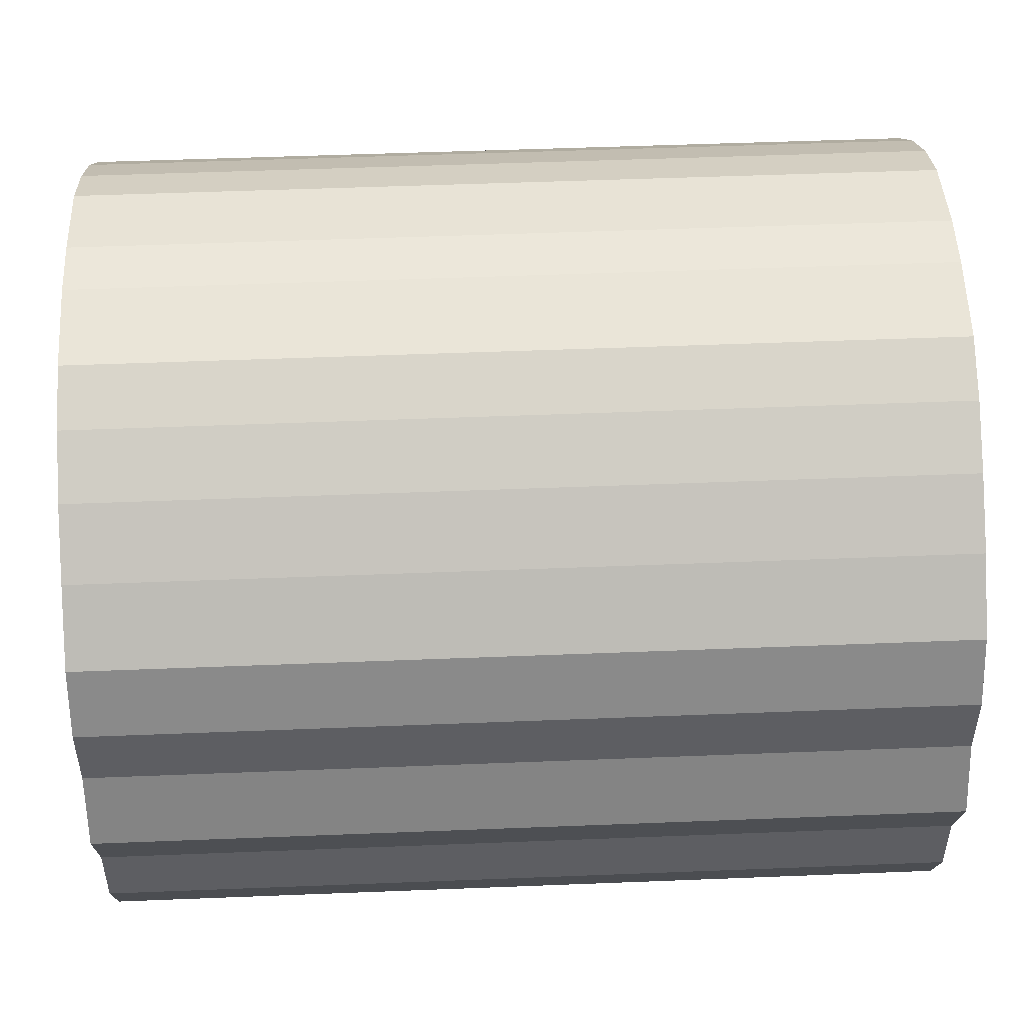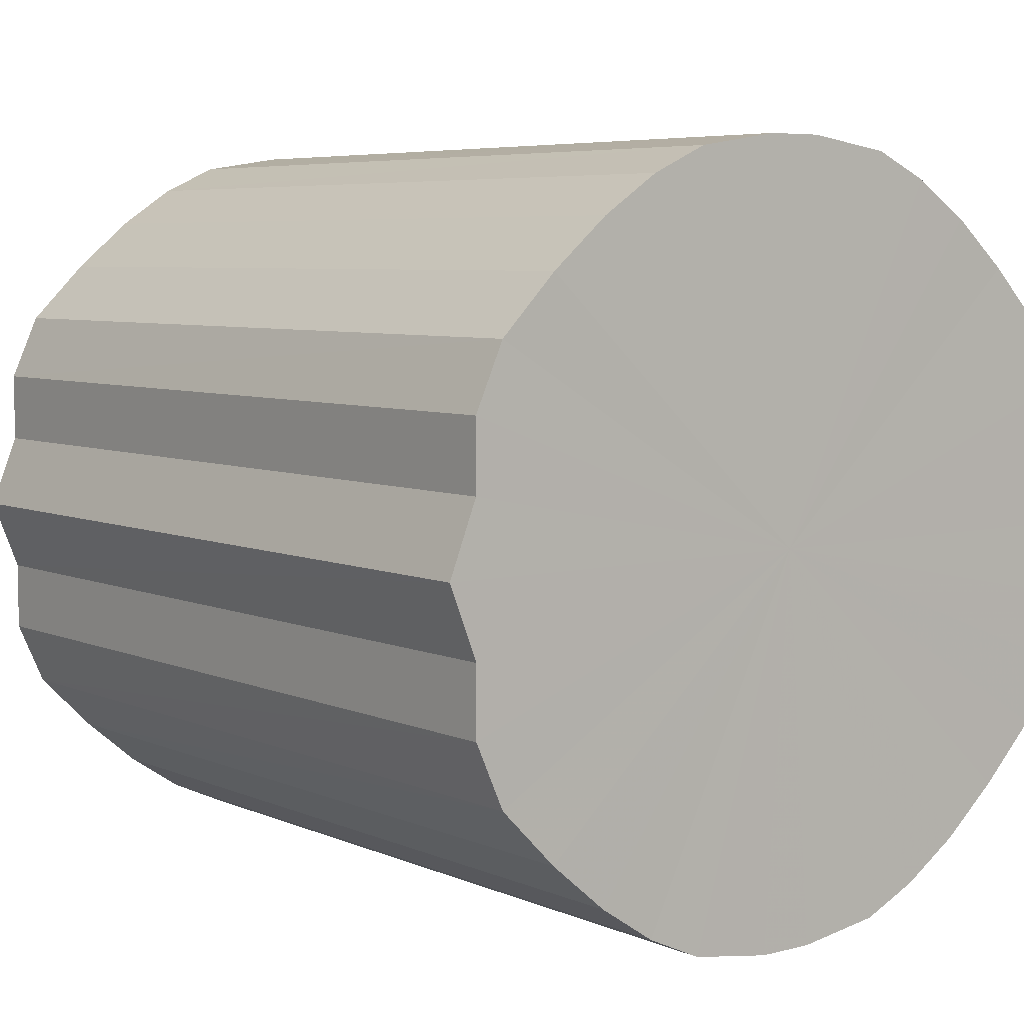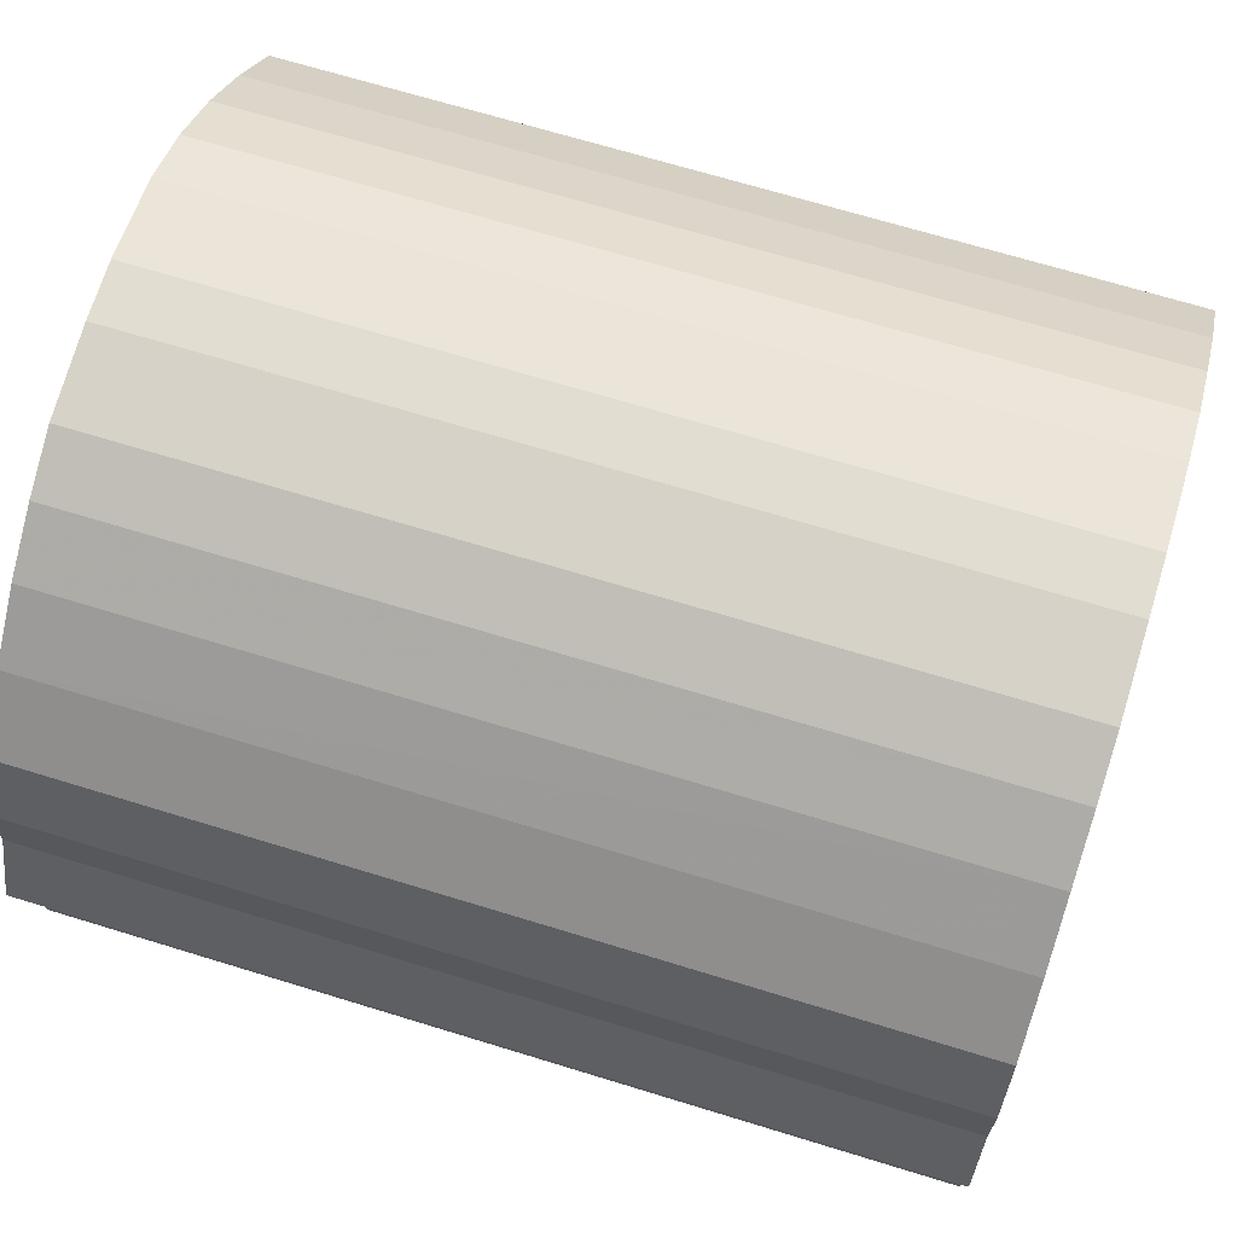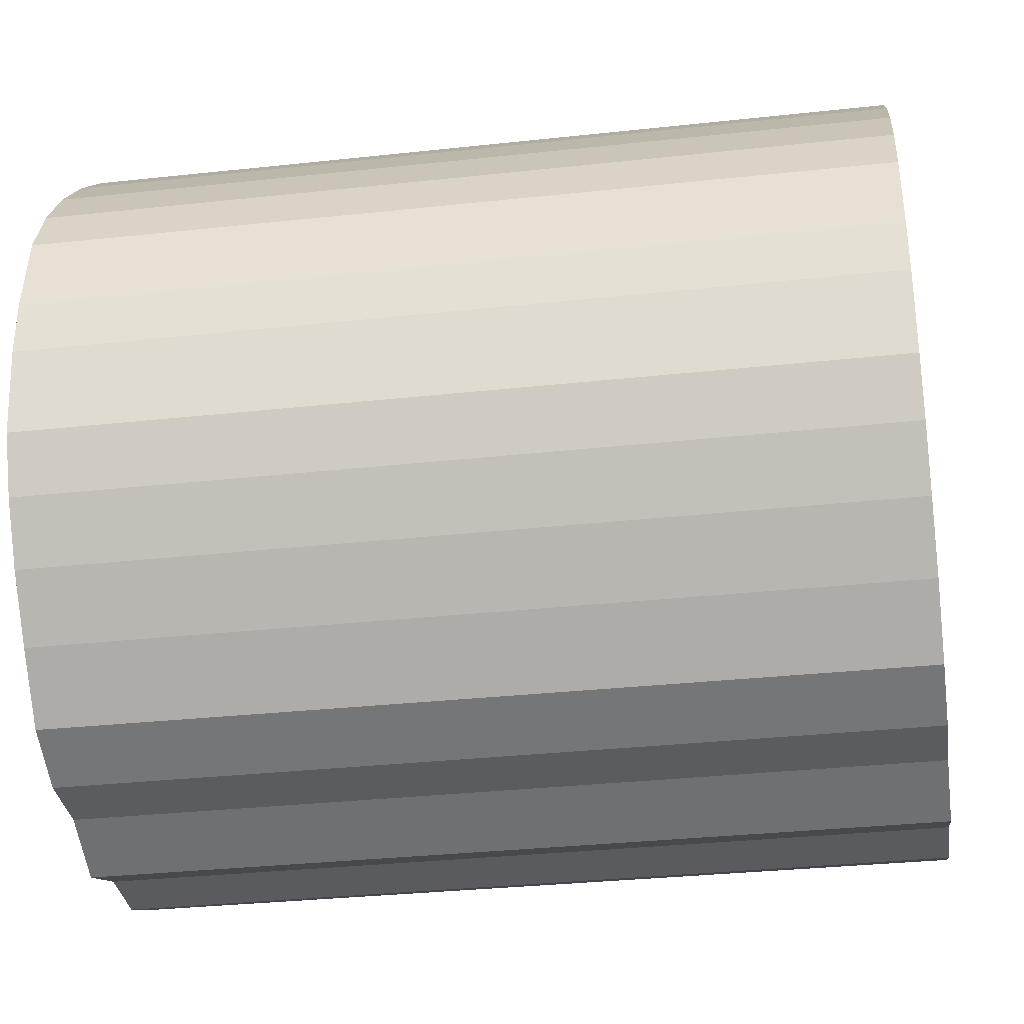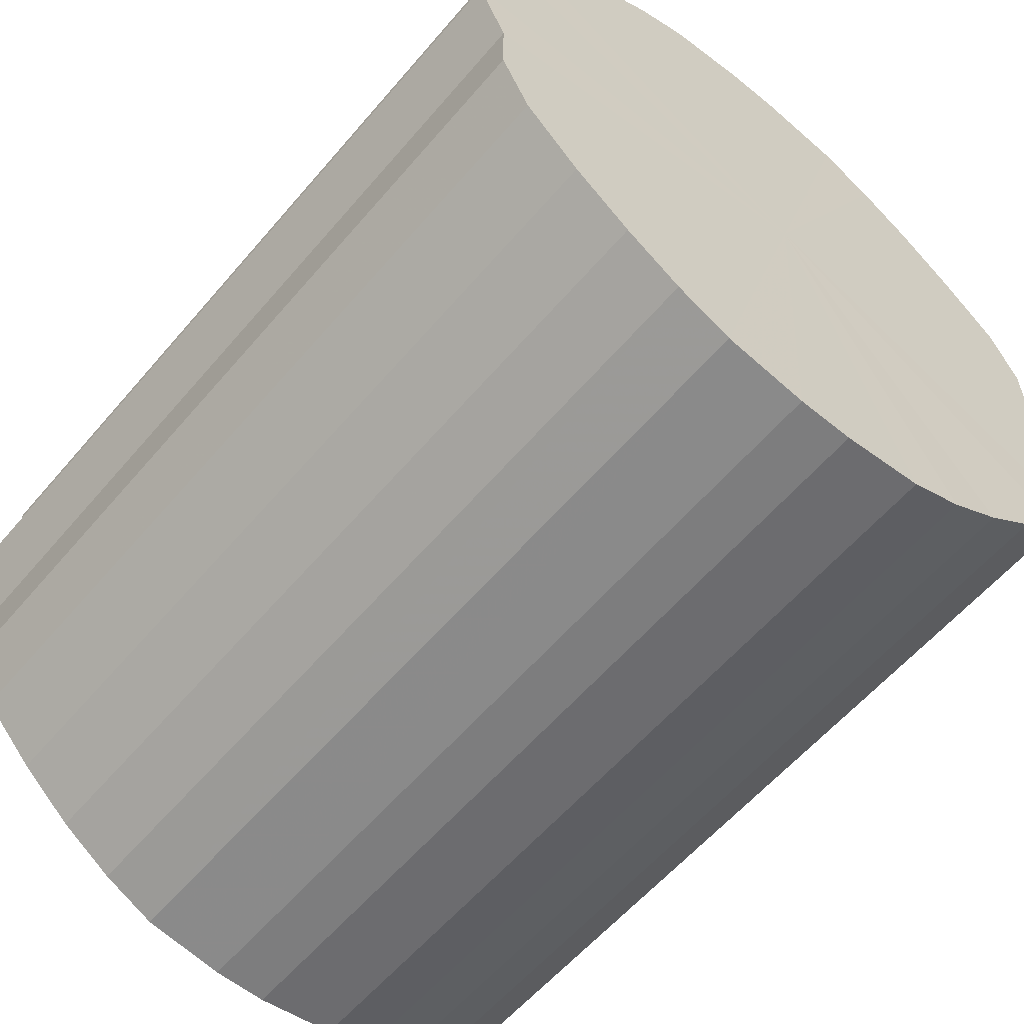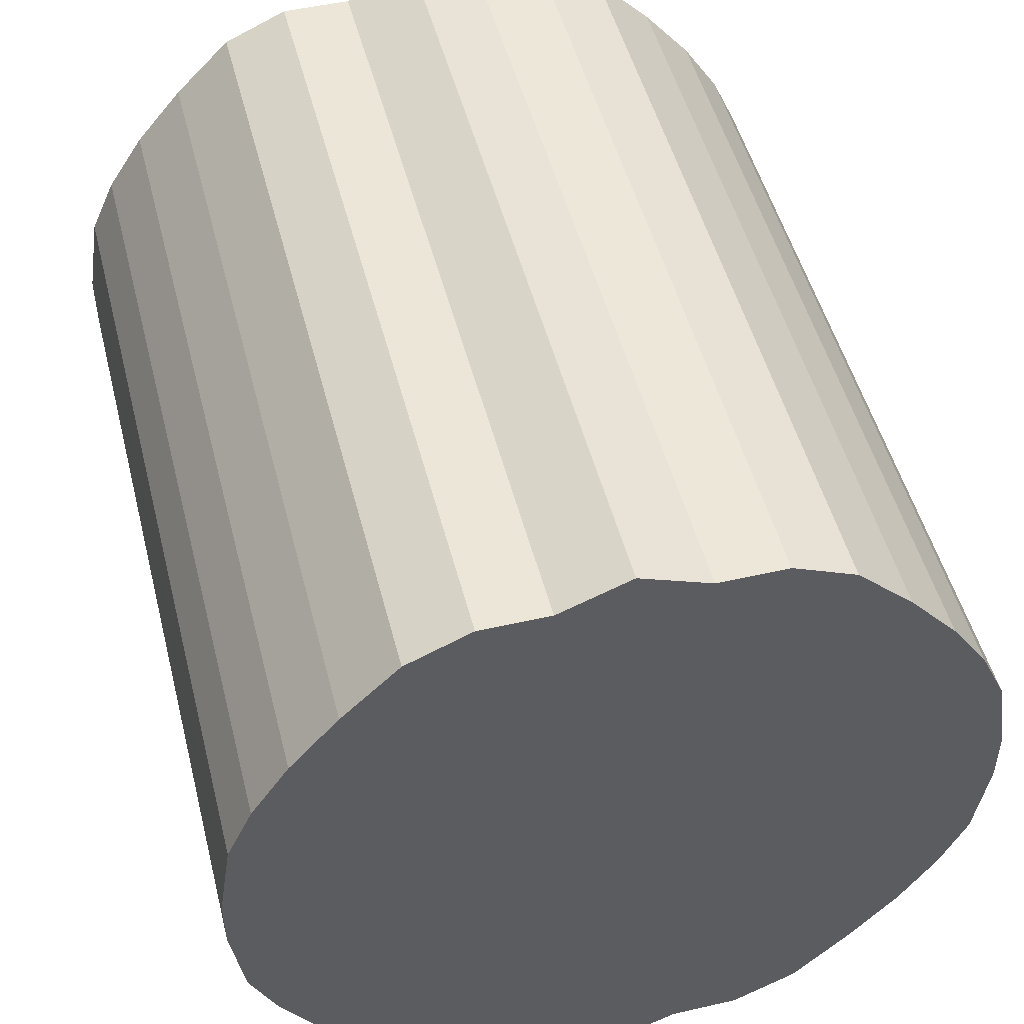
<metadata>
{"format":"obj","ext":"obj","renderer":"f3d","projection":"perspective","resolution":1024,"background":"white","views":[{"elev":50.5,"azim":177.5,"up":"+Z"},{"elev":5.9,"azim":-127.8,"up":"+Z"},{"elev":68.6,"azim":-162.9,"up":"+Z"},{"elev":-33.6,"azim":8.4,"up":"+Y"},{"elev":-59.0,"azim":49.9,"up":"+Z"},{"elev":49.5,"azim":75.8,"up":"+Y"}]}
</metadata>
<code>
o 22500
v 2166 1865 7.413
v 2166 1865 7.388
v 2166 1865 7.413
v 2166 1865 7.363
v 2166 1865 7.388
v 2166 1865 7.438
v 2166 1865 7.438
v 2166 1865 7.341
v 2166 1865 7.363
v 2166 1865 7.462
v 2166 1865 7.462
v 2166 1865 7.321
v 2166 1865 7.341
v 2166 1865 7.485
v 2166 1865 7.485
v 2166 1865 7.304
v 2166 1865 7.321
v 2166 1865 7.505
v 2166 1865 7.505
v 2166 1865 7.29
v 2166 1865 7.304
v 2166 1865 7.522
v 2166 1865 7.522
v 2166 1865 7.281
v 2166 1865 7.29
v 2166 1865 7.535
v 2166 1865 7.535
v 2166 1865 7.277
v 2166 1865 7.281
v 2166 1865 7.544
v 2166 1865 7.544
v 2166 1865 7.277
v 2166 1865 7.277
v 2166 1865 7.549
v 2166 1865 7.549
v 2166 1865 7.281
v 2166 1865 7.277
v 2166 1865 7.549
v 2166 1865 7.549
v 2166 1865 7.29
v 2166 1865 7.281
v 2166 1865 7.544
v 2166 1865 7.544
v 2166 1865 7.304
v 2166 1865 7.29
v 2166 1865 7.535
v 2166 1865 7.535
v 2166 1865 7.321
v 2166 1865 7.304
v 2166 1865 7.522
v 2166 1865 7.522
v 2166 1865 7.341
v 2166 1865 7.321
v 2166 1865 7.505
v 2166 1865 7.505
v 2166 1865 7.363
v 2166 1865 7.341
v 2166 1865 7.485
v 2166 1865 7.485
v 2166 1865 7.388
v 2166 1865 7.363
v 2166 1865 7.462
v 2166 1865 7.462
v 2166 1865 7.413
v 2166 1865 7.388
v 2166 1865 7.438
v 2166 1865 7.438
v 2166 1865 7.413
v 2166 1865 7.413
v 2166 1865 7.388
v 2166 1865 7.388
v 2166 1865 7.363
v 2166 1865 7.363
v 2166 1865 7.438
v 2166 1865 7.413
v 2166 1865 7.462
v 2166 1865 7.438
v 2166 1865 7.341
v 2166 1865 7.341
v 2166 1865 7.485
v 2166 1865 7.462
v 2166 1865 7.505
v 2166 1865 7.485
v 2166 1865 7.321
v 2166 1865 7.321
v 2166 1865 7.522
v 2166 1865 7.505
v 2166 1865 7.535
v 2166 1865 7.522
v 2166 1865 7.304
v 2166 1865 7.304
v 2166 1865 7.544
v 2166 1865 7.535
v 2166 1865 7.549
v 2166 1865 7.544
v 2166 1865 7.29
v 2166 1865 7.29
v 2166 1865 7.549
v 2166 1865 7.549
v 2166 1865 7.544
v 2166 1865 7.549
v 2166 1865 7.281
v 2166 1865 7.281
v 2166 1865 7.535
v 2166 1865 7.544
v 2166 1865 7.522
v 2166 1865 7.535
v 2166 1865 7.277
v 2166 1865 7.277
v 2166 1865 7.505
v 2166 1865 7.522
v 2166 1865 7.485
v 2166 1865 7.505
v 2166 1865 7.277
v 2166 1865 7.277
v 2166 1865 7.462
v 2166 1865 7.485
v 2166 1865 7.438
v 2166 1865 7.462
v 2166 1865 7.281
v 2166 1865 7.281
v 2166 1865 7.413
v 2166 1865 7.438
v 2166 1865 7.388
v 2166 1865 7.413
v 2166 1865 7.29
v 2166 1865 7.29
v 2166 1865 7.363
v 2166 1865 7.388
v 2166 1865 7.341
v 2166 1865 7.363
v 2166 1865 7.304
v 2166 1865 7.304
v 2166 1865 7.321
v 2166 1865 7.341
v 2166 1865 7.321
v 2166 1865 7.413
v 2166 1865 7.388
v 2166 1865 7.413
v 2166 1865 7.363
v 2166 1865 7.438
v 2166 1865 7.341
v 2166 1865 7.462
v 2166 1865 7.321
v 2166 1865 7.485
v 2166 1865 7.304
v 2166 1865 7.505
v 2166 1865 7.29
v 2166 1865 7.522
v 2166 1865 7.281
v 2166 1865 7.535
v 2166 1865 7.277
v 2166 1865 7.544
v 2166 1865 7.277
v 2166 1865 7.549
v 2166 1865 7.281
v 2166 1865 7.549
v 2166 1865 7.29
v 2166 1865 7.544
v 2166 1865 7.304
v 2166 1865 7.535
v 2166 1865 7.321
v 2166 1865 7.522
v 2166 1865 7.341
v 2166 1865 7.505
v 2166 1865 7.363
v 2166 1865 7.485
v 2166 1865 7.388
v 2166 1865 7.462
v 2166 1865 7.413
v 2166 1865 7.438
v 2166 1865 7.413
v 2166 1865 7.413
v 2166 1865 7.388
v 2166 1865 7.438
v 2166 1865 7.363
v 2166 1865 7.462
v 2166 1865 7.341
v 2166 1865 7.485
v 2166 1865 7.321
v 2166 1865 7.505
v 2166 1865 7.304
v 2166 1865 7.522
v 2166 1865 7.29
v 2166 1865 7.535
v 2166 1865 7.281
v 2166 1865 7.544
v 2166 1865 7.277
v 2166 1865 7.549
v 2166 1865 7.277
v 2166 1865 7.549
v 2166 1865 7.281
v 2166 1865 7.544
v 2166 1865 7.29
v 2166 1865 7.535
v 2166 1865 7.304
v 2166 1865 7.522
v 2166 1865 7.321
v 2166 1865 7.505
v 2166 1865 7.341
v 2166 1865 7.485
v 2166 1865 7.363
v 2166 1865 7.462
v 2166 1865 7.388
v 2166 1865 7.438
v 2166 1865 7.413
f 1 2 3
f 2 4 5
f 6 1 7
f 4 8 9
f 10 6 11
f 8 12 13
f 14 10 15
f 12 16 17
f 18 14 19
f 16 20 21
f 22 18 23
f 20 24 25
f 26 22 27
f 24 28 29
f 30 26 31
f 28 32 33
f 34 30 35
f 32 36 37
f 38 34 39
f 36 40 41
f 42 38 43
f 40 44 45
f 46 42 47
f 44 48 49
f 50 46 51
f 48 52 53
f 54 50 55
f 52 56 57
f 58 54 59
f 56 60 61
f 62 58 63
f 60 64 65
f 66 62 67
f 64 66 68
f 69 70 71
f 71 72 73
f 74 75 69
f 76 77 74
f 73 78 79
f 80 81 76
f 82 83 80
f 79 84 85
f 86 87 82
f 88 89 86
f 85 90 91
f 92 93 88
f 94 95 92
f 91 96 97
f 98 99 94
f 100 101 98
f 97 102 103
f 104 105 100
f 106 107 104
f 103 108 109
f 110 111 106
f 112 113 110
f 109 114 115
f 116 117 112
f 118 119 116
f 115 120 121
f 122 123 118
f 124 125 122
f 121 126 127
f 128 129 124
f 130 131 128
f 127 132 133
f 134 135 130
f 133 136 134
f 137 138 139
f 137 140 138
f 137 139 141
f 137 142 140
f 137 141 143
f 137 144 142
f 137 143 145
f 137 146 144
f 137 145 147
f 137 148 146
f 137 147 149
f 137 150 148
f 137 149 151
f 137 152 150
f 137 151 153
f 137 154 152
f 137 153 155
f 137 156 154
f 137 155 157
f 137 158 156
f 137 157 159
f 137 160 158
f 137 159 161
f 137 162 160
f 137 161 163
f 137 164 162
f 137 163 165
f 137 166 164
f 137 165 167
f 137 168 166
f 137 167 169
f 137 170 168
f 137 169 171
f 137 171 170
f 172 173 174
f 172 175 173
f 172 174 176
f 172 177 175
f 172 176 178
f 172 179 177
f 172 178 180
f 172 181 179
f 172 180 182
f 172 183 181
f 172 182 184
f 172 185 183
f 172 184 186
f 172 187 185
f 172 186 188
f 172 189 187
f 172 188 190
f 172 191 189
f 172 190 192
f 172 193 191
f 172 192 194
f 172 195 193
f 172 194 196
f 172 197 195
f 172 196 198
f 172 199 197
f 172 198 200
f 172 201 199
f 172 200 202
f 172 203 201
f 172 202 204
f 172 205 203
f 172 204 206
f 172 206 205

</code>
